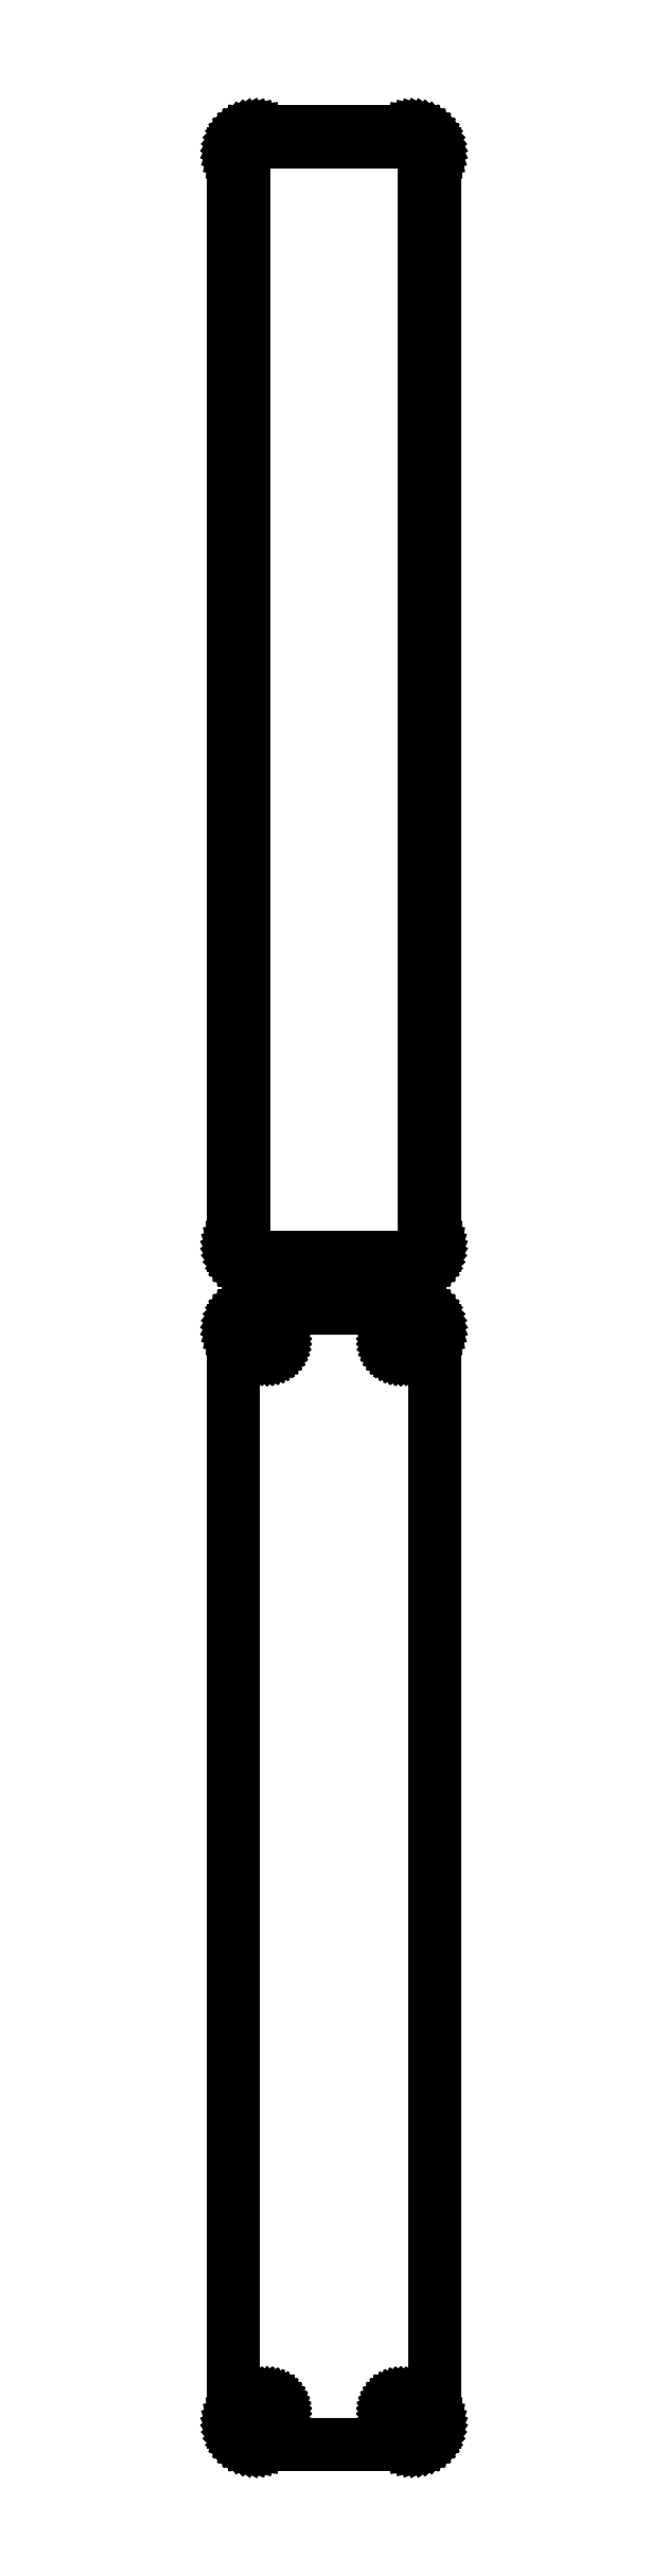
<metadata>
{"format":"dxf","ext":"dxf","renderer":"ezdxf+matplotlib","layout":"modelspace","background":"white","min_lineweight":24,"dpi":150}
</metadata>
<code>
0
SECTION
2
ENTITIES
0
LINE
8
0
10
18.44
20
664.6
11
19.05
21
664.7
0
LINE
8
0
10
19.05
20
664.7
11
19.63
21
665
0
LINE
8
0
10
19.63
20
665
11
20.18
21
665.3
0
LINE
8
0
10
20.18
20
665.3
11
20.69
21
665.6
0
LINE
8
0
10
20.69
20
665.6
11
21.14
21
666.1
0
LINE
8
0
10
21.14
20
666.1
11
21.55
21
666.6
0
LINE
8
0
10
21.55
20
666.6
11
21.88
21
667.1
0
LINE
8
0
10
21.88
20
667.1
11
22.15
21
667.7
0
LINE
8
0
10
22.15
20
667.7
11
22.34
21
668.3
0
LINE
8
0
10
22.34
20
668.3
11
22.46
21
668.9
0
LINE
8
0
10
22.46
20
668.9
11
22.5
21
669.5
0
LINE
8
0
10
22.5
20
669.5
11
22.5
21
914.5
0
LINE
8
0
10
22.5
20
914.5
11
22.46
21
915.1
0
LINE
8
0
10
22.46
20
915.1
11
22.34
21
915.7
0
LINE
8
0
10
22.34
20
915.7
11
22.15
21
916.3
0
LINE
8
0
10
22.15
20
916.3
11
21.88
21
916.9
0
LINE
8
0
10
21.88
20
916.9
11
21.55
21
917.4
0
LINE
8
0
10
21.55
20
917.4
11
21.14
21
917.9
0
LINE
8
0
10
21.14
20
917.9
11
20.69
21
918.4
0
LINE
8
0
10
20.69
20
918.4
11
20.18
21
918.7
0
LINE
8
0
10
20.18
20
918.7
11
19.63
21
919
0
LINE
8
0
10
19.63
20
919
11
19.05
21
919.3
0
LINE
8
0
10
19.05
20
919.3
11
18.44
21
919.4
0
LINE
8
0
10
18.44
20
919.4
11
17.81
21
919.5
0
LINE
8
0
10
17.81
20
919.5
11
-17.81
21
919.5
0
LINE
8
0
10
-17.81
20
919.5
11
-18.44
21
919.4
0
LINE
8
0
10
-18.44
20
919.4
11
-19.05
21
919.3
0
LINE
8
0
10
-19.05
20
919.3
11
-19.63
21
919
0
LINE
8
0
10
-19.63
20
919
11
-20.18
21
918.7
0
LINE
8
0
10
-20.18
20
918.7
11
-20.69
21
918.4
0
LINE
8
0
10
-20.69
20
918.4
11
-21.14
21
917.9
0
LINE
8
0
10
-21.14
20
917.9
11
-21.55
21
917.4
0
LINE
8
0
10
-21.55
20
917.4
11
-21.88
21
916.9
0
LINE
8
0
10
-21.88
20
916.9
11
-22.15
21
916.3
0
LINE
8
0
10
-22.15
20
916.3
11
-22.34
21
915.7
0
LINE
8
0
10
-22.34
20
915.7
11
-22.46
21
915.1
0
LINE
8
0
10
-22.46
20
915.1
11
-22.5
21
914.5
0
LINE
8
0
10
-22.5
20
914.5
11
-22.5
21
669.5
0
LINE
8
0
10
-22.5
20
669.5
11
-22.46
21
668.9
0
LINE
8
0
10
-22.46
20
668.9
11
-22.34
21
668.3
0
LINE
8
0
10
-22.34
20
668.3
11
-22.15
21
667.7
0
LINE
8
0
10
-22.15
20
667.7
11
-21.88
21
667.1
0
LINE
8
0
10
-21.88
20
667.1
11
-21.55
21
666.6
0
LINE
8
0
10
-21.55
20
666.6
11
-21.14
21
666.1
0
LINE
8
0
10
-21.14
20
666.1
11
-20.69
21
665.6
0
LINE
8
0
10
-20.69
20
665.6
11
-20.18
21
665.3
0
LINE
8
0
10
-20.18
20
665.3
11
-19.63
21
665
0
LINE
8
0
10
-19.63
20
665
11
-19.05
21
664.7
0
LINE
8
0
10
-19.05
20
664.7
11
-18.44
21
664.6
0
LINE
8
0
10
-18.44
20
664.6
11
-17.81
21
664.5
0
LINE
8
0
10
-17.81
20
664.5
11
17.81
21
664.5
0
LINE
8
0
10
17.81
20
664.5
11
18.44
21
664.6
0
LINE
8
0
10
-17.2
20
666.9
11
-17.58
21
666.9
0
LINE
8
0
10
-17.58
20
666.9
11
-17.96
21
667
0
LINE
8
0
10
-17.96
20
667
11
-18.33
21
667.2
0
LINE
8
0
10
-18.33
20
667.2
11
-18.67
21
667.4
0
LINE
8
0
10
-18.67
20
667.4
11
-18.98
21
667.6
0
LINE
8
0
10
-18.98
20
667.6
11
-19.27
21
667.9
0
LINE
8
0
10
-19.27
20
667.9
11
-19.52
21
668.2
0
LINE
8
0
10
-19.52
20
668.2
11
-19.73
21
668.5
0
LINE
8
0
10
-19.73
20
668.5
11
-19.89
21
668.9
0
LINE
8
0
10
-19.89
20
668.9
11
-20.02
21
669.2
0
LINE
8
0
10
-20.02
20
669.2
11
-20.09
21
669.6
0
LINE
8
0
10
-20.09
20
669.6
11
-20.11
21
670
0
LINE
8
0
10
-20.11
20
670
11
-20.11
21
914
0
LINE
8
0
10
-20.11
20
914
11
-20.09
21
914.4
0
LINE
8
0
10
-20.09
20
914.4
11
-20.02
21
914.8
0
LINE
8
0
10
-20.02
20
914.8
11
-19.89
21
915.1
0
LINE
8
0
10
-19.89
20
915.1
11
-19.73
21
915.5
0
LINE
8
0
10
-19.73
20
915.5
11
-19.52
21
915.8
0
LINE
8
0
10
-19.52
20
915.8
11
-19.27
21
916.1
0
LINE
8
0
10
-19.27
20
916.1
11
-18.98
21
916.4
0
LINE
8
0
10
-18.98
20
916.4
11
-18.67
21
916.6
0
LINE
8
0
10
-18.67
20
916.6
11
-18.33
21
916.8
0
LINE
8
0
10
-18.33
20
916.8
11
-17.96
21
917
0
LINE
8
0
10
-17.96
20
917
11
-17.58
21
917.1
0
LINE
8
0
10
-17.58
20
917.1
11
-17.2
21
917.1
0
LINE
8
0
10
-17.2
20
917.1
11
17.2
21
917.1
0
LINE
8
0
10
17.2
20
917.1
11
17.58
21
917.1
0
LINE
8
0
10
17.58
20
917.1
11
17.96
21
917
0
LINE
8
0
10
17.96
20
917
11
18.33
21
916.8
0
LINE
8
0
10
18.33
20
916.8
11
18.67
21
916.6
0
LINE
8
0
10
18.67
20
916.6
11
18.98
21
916.4
0
LINE
8
0
10
18.98
20
916.4
11
19.27
21
916.1
0
LINE
8
0
10
19.27
20
916.1
11
19.52
21
915.8
0
LINE
8
0
10
19.52
20
915.8
11
19.73
21
915.5
0
LINE
8
0
10
19.73
20
915.5
11
19.89
21
915.1
0
LINE
8
0
10
19.89
20
915.1
11
20.02
21
914.8
0
LINE
8
0
10
20.02
20
914.8
11
20.09
21
914.4
0
LINE
8
0
10
20.09
20
914.4
11
20.11
21
914
0
LINE
8
0
10
20.11
20
914
11
20.11
21
670
0
LINE
8
0
10
20.11
20
670
11
20.09
21
669.6
0
LINE
8
0
10
20.09
20
669.6
11
20.02
21
669.2
0
LINE
8
0
10
20.02
20
669.2
11
19.89
21
668.9
0
LINE
8
0
10
19.89
20
668.9
11
19.73
21
668.5
0
LINE
8
0
10
19.73
20
668.5
11
19.52
21
668.2
0
LINE
8
0
10
19.52
20
668.2
11
19.27
21
667.9
0
LINE
8
0
10
19.27
20
667.9
11
18.98
21
667.6
0
LINE
8
0
10
18.98
20
667.6
11
18.67
21
667.4
0
LINE
8
0
10
18.67
20
667.4
11
18.33
21
667.2
0
LINE
8
0
10
18.33
20
667.2
11
17.96
21
667
0
LINE
8
0
10
17.96
20
667
11
17.58
21
666.9
0
LINE
8
0
10
17.58
20
666.9
11
17.2
21
666.9
0
LINE
8
0
10
17.2
20
666.9
11
-17.2
21
666.9
0
LINE
8
0
10
18.44
20
400.6
11
19.05
21
400.7
0
LINE
8
0
10
19.05
20
400.7
11
19.63
21
401
0
LINE
8
0
10
19.63
20
401
11
20.18
21
401.3
0
LINE
8
0
10
20.18
20
401.3
11
20.69
21
401.6
0
LINE
8
0
10
20.69
20
401.6
11
21.14
21
402.1
0
LINE
8
0
10
21.14
20
402.1
11
21.55
21
402.6
0
LINE
8
0
10
21.55
20
402.6
11
21.88
21
403.1
0
LINE
8
0
10
21.88
20
403.1
11
22.15
21
403.7
0
LINE
8
0
10
22.15
20
403.7
11
22.34
21
404.3
0
LINE
8
0
10
22.34
20
404.3
11
22.46
21
404.9
0
LINE
8
0
10
22.46
20
404.9
11
22.5
21
405.5
0
LINE
8
0
10
22.5
20
405.5
11
22.5
21
650.5
0
LINE
8
0
10
22.5
20
650.5
11
22.46
21
651.1
0
LINE
8
0
10
22.46
20
651.1
11
22.34
21
651.7
0
LINE
8
0
10
22.34
20
651.7
11
22.15
21
652.3
0
LINE
8
0
10
22.15
20
652.3
11
21.88
21
652.9
0
LINE
8
0
10
21.88
20
652.9
11
21.55
21
653.4
0
LINE
8
0
10
21.55
20
653.4
11
21.14
21
653.9
0
LINE
8
0
10
21.14
20
653.9
11
20.69
21
654.4
0
LINE
8
0
10
20.69
20
654.4
11
20.18
21
654.7
0
LINE
8
0
10
20.18
20
654.7
11
19.63
21
655
0
LINE
8
0
10
19.63
20
655
11
19.05
21
655.3
0
LINE
8
0
10
19.05
20
655.3
11
18.44
21
655.4
0
LINE
8
0
10
18.44
20
655.4
11
17.81
21
655.5
0
LINE
8
0
10
17.81
20
655.5
11
-17.81
21
655.5
0
LINE
8
0
10
-17.81
20
655.5
11
-18.44
21
655.4
0
LINE
8
0
10
-18.44
20
655.4
11
-19.05
21
655.3
0
LINE
8
0
10
-19.05
20
655.3
11
-19.63
21
655
0
LINE
8
0
10
-19.63
20
655
11
-20.18
21
654.7
0
LINE
8
0
10
-20.18
20
654.7
11
-20.69
21
654.4
0
LINE
8
0
10
-20.69
20
654.4
11
-21.14
21
653.9
0
LINE
8
0
10
-21.14
20
653.9
11
-21.55
21
653.4
0
LINE
8
0
10
-21.55
20
653.4
11
-21.88
21
652.9
0
LINE
8
0
10
-21.88
20
652.9
11
-22.15
21
652.3
0
LINE
8
0
10
-22.15
20
652.3
11
-22.34
21
651.7
0
LINE
8
0
10
-22.34
20
651.7
11
-22.46
21
651.1
0
LINE
8
0
10
-22.46
20
651.1
11
-22.5
21
650.5
0
LINE
8
0
10
-22.5
20
650.5
11
-22.5
21
405.5
0
LINE
8
0
10
-22.5
20
405.5
11
-22.46
21
404.9
0
LINE
8
0
10
-22.46
20
404.9
11
-22.34
21
404.3
0
LINE
8
0
10
-22.34
20
404.3
11
-22.15
21
403.7
0
LINE
8
0
10
-22.15
20
403.7
11
-21.88
21
403.1
0
LINE
8
0
10
-21.88
20
403.1
11
-21.55
21
402.6
0
LINE
8
0
10
-21.55
20
402.6
11
-21.14
21
402.1
0
LINE
8
0
10
-21.14
20
402.1
11
-20.69
21
401.6
0
LINE
8
0
10
-20.69
20
401.6
11
-20.18
21
401.3
0
LINE
8
0
10
-20.18
20
401.3
11
-19.63
21
401
0
LINE
8
0
10
-19.63
20
401
11
-19.05
21
400.7
0
LINE
8
0
10
-19.05
20
400.7
11
-18.44
21
400.6
0
LINE
8
0
10
-18.44
20
400.6
11
-17.81
21
400.5
0
LINE
8
0
10
-17.81
20
400.5
11
17.81
21
400.5
0
LINE
8
0
10
17.81
20
400.5
11
18.44
21
400.6
0
LINE
8
0
10
14.87
20
645.9
11
14.6
21
645.9
0
LINE
8
0
10
14.6
20
645.9
11
14.34
21
646
0
LINE
8
0
10
14.34
20
646
11
14.09
21
646.1
0
LINE
8
0
10
14.09
20
646.1
11
13.86
21
646.2
0
LINE
8
0
10
13.86
20
646.2
11
13.64
21
646.4
0
LINE
8
0
10
13.64
20
646.4
11
13.44
21
646.5
0
LINE
8
0
10
13.44
20
646.5
11
13.27
21
646.7
0
LINE
8
0
10
13.27
20
646.7
11
13.13
21
647
0
LINE
8
0
10
13.13
20
647
11
13.01
21
647.2
0
LINE
8
0
10
13.01
20
647.2
11
12.93
21
647.5
0
LINE
8
0
10
12.93
20
647.5
11
12.88
21
647.7
0
LINE
8
0
10
12.88
20
647.7
11
12.86
21
648
0
LINE
8
0
10
12.86
20
648
11
12.88
21
648.3
0
LINE
8
0
10
12.88
20
648.3
11
12.93
21
648.5
0
LINE
8
0
10
12.93
20
648.5
11
13.01
21
648.8
0
LINE
8
0
10
13.01
20
648.8
11
13.13
21
649
0
LINE
8
0
10
13.13
20
649
11
13.27
21
649.3
0
LINE
8
0
10
13.27
20
649.3
11
13.44
21
649.5
0
LINE
8
0
10
13.44
20
649.5
11
13.64
21
649.6
0
LINE
8
0
10
13.64
20
649.6
11
13.86
21
649.8
0
LINE
8
0
10
13.86
20
649.8
11
14.09
21
649.9
0
LINE
8
0
10
14.09
20
649.9
11
14.34
21
650
0
LINE
8
0
10
14.34
20
650
11
14.6
21
650.1
0
LINE
8
0
10
14.6
20
650.1
11
14.87
21
650.1
0
LINE
8
0
10
14.87
20
650.1
11
15.13
21
650.1
0
LINE
8
0
10
15.13
20
650.1
11
15.4
21
650.1
0
LINE
8
0
10
15.4
20
650.1
11
15.66
21
650
0
LINE
8
0
10
15.66
20
650
11
15.91
21
649.9
0
LINE
8
0
10
15.91
20
649.9
11
16.14
21
649.8
0
LINE
8
0
10
16.14
20
649.8
11
16.36
21
649.6
0
LINE
8
0
10
16.36
20
649.6
11
16.56
21
649.5
0
LINE
8
0
10
16.56
20
649.5
11
16.73
21
649.3
0
LINE
8
0
10
16.73
20
649.3
11
16.87
21
649
0
LINE
8
0
10
16.87
20
649
11
16.99
21
648.8
0
LINE
8
0
10
16.99
20
648.8
11
17.07
21
648.5
0
LINE
8
0
10
17.07
20
648.5
11
17.12
21
648.3
0
LINE
8
0
10
17.12
20
648.3
11
17.14
21
648
0
LINE
8
0
10
17.14
20
648
11
17.12
21
647.7
0
LINE
8
0
10
17.12
20
647.7
11
17.07
21
647.5
0
LINE
8
0
10
17.07
20
647.5
11
16.99
21
647.2
0
LINE
8
0
10
16.99
20
647.2
11
16.87
21
647
0
LINE
8
0
10
16.87
20
647
11
16.73
21
646.7
0
LINE
8
0
10
16.73
20
646.7
11
16.56
21
646.5
0
LINE
8
0
10
16.56
20
646.5
11
16.36
21
646.4
0
LINE
8
0
10
16.36
20
646.4
11
16.14
21
646.2
0
LINE
8
0
10
16.14
20
646.2
11
15.91
21
646.1
0
LINE
8
0
10
15.91
20
646.1
11
15.66
21
646
0
LINE
8
0
10
15.66
20
646
11
15.4
21
645.9
0
LINE
8
0
10
15.4
20
645.9
11
15.13
21
645.9
0
LINE
8
0
10
15.13
20
645.9
11
14.87
21
645.9
0
LINE
8
0
10
-15.13
20
645.9
11
-15.4
21
645.9
0
LINE
8
0
10
-15.4
20
645.9
11
-15.66
21
646
0
LINE
8
0
10
-15.66
20
646
11
-15.91
21
646.1
0
LINE
8
0
10
-15.91
20
646.1
11
-16.14
21
646.2
0
LINE
8
0
10
-16.14
20
646.2
11
-16.36
21
646.4
0
LINE
8
0
10
-16.36
20
646.4
11
-16.56
21
646.5
0
LINE
8
0
10
-16.56
20
646.5
11
-16.73
21
646.7
0
LINE
8
0
10
-16.73
20
646.7
11
-16.87
21
647
0
LINE
8
0
10
-16.87
20
647
11
-16.99
21
647.2
0
LINE
8
0
10
-16.99
20
647.2
11
-17.07
21
647.5
0
LINE
8
0
10
-17.07
20
647.5
11
-17.12
21
647.7
0
LINE
8
0
10
-17.12
20
647.7
11
-17.14
21
648
0
LINE
8
0
10
-17.14
20
648
11
-17.12
21
648.3
0
LINE
8
0
10
-17.12
20
648.3
11
-17.07
21
648.5
0
LINE
8
0
10
-17.07
20
648.5
11
-16.99
21
648.8
0
LINE
8
0
10
-16.99
20
648.8
11
-16.87
21
649
0
LINE
8
0
10
-16.87
20
649
11
-16.73
21
649.3
0
LINE
8
0
10
-16.73
20
649.3
11
-16.56
21
649.5
0
LINE
8
0
10
-16.56
20
649.5
11
-16.36
21
649.6
0
LINE
8
0
10
-16.36
20
649.6
11
-16.14
21
649.8
0
LINE
8
0
10
-16.14
20
649.8
11
-15.91
21
649.9
0
LINE
8
0
10
-15.91
20
649.9
11
-15.66
21
650
0
LINE
8
0
10
-15.66
20
650
11
-15.4
21
650.1
0
LINE
8
0
10
-15.4
20
650.1
11
-15.13
21
650.1
0
LINE
8
0
10
-15.13
20
650.1
11
-14.87
21
650.1
0
LINE
8
0
10
-14.87
20
650.1
11
-14.6
21
650.1
0
LINE
8
0
10
-14.6
20
650.1
11
-14.34
21
650
0
LINE
8
0
10
-14.34
20
650
11
-14.09
21
649.9
0
LINE
8
0
10
-14.09
20
649.9
11
-13.86
21
649.8
0
LINE
8
0
10
-13.86
20
649.8
11
-13.64
21
649.6
0
LINE
8
0
10
-13.64
20
649.6
11
-13.44
21
649.5
0
LINE
8
0
10
-13.44
20
649.5
11
-13.27
21
649.3
0
LINE
8
0
10
-13.27
20
649.3
11
-13.13
21
649
0
LINE
8
0
10
-13.13
20
649
11
-13.01
21
648.8
0
LINE
8
0
10
-13.01
20
648.8
11
-12.93
21
648.5
0
LINE
8
0
10
-12.93
20
648.5
11
-12.88
21
648.3
0
LINE
8
0
10
-12.88
20
648.3
11
-12.86
21
648
0
LINE
8
0
10
-12.86
20
648
11
-12.88
21
647.7
0
LINE
8
0
10
-12.88
20
647.7
11
-12.93
21
647.5
0
LINE
8
0
10
-12.93
20
647.5
11
-13.01
21
647.2
0
LINE
8
0
10
-13.01
20
647.2
11
-13.13
21
647
0
LINE
8
0
10
-13.13
20
647
11
-13.27
21
646.7
0
LINE
8
0
10
-13.27
20
646.7
11
-13.44
21
646.5
0
LINE
8
0
10
-13.44
20
646.5
11
-13.64
21
646.4
0
LINE
8
0
10
-13.64
20
646.4
11
-13.86
21
646.2
0
LINE
8
0
10
-13.86
20
646.2
11
-14.09
21
646.1
0
LINE
8
0
10
-14.09
20
646.1
11
-14.34
21
646
0
LINE
8
0
10
-14.34
20
646
11
-14.6
21
645.9
0
LINE
8
0
10
-14.6
20
645.9
11
-14.87
21
645.9
0
LINE
8
0
10
-14.87
20
645.9
11
-15.13
21
645.9
0
LINE
8
0
10
14.87
20
405.9
11
14.6
21
405.9
0
LINE
8
0
10
14.6
20
405.9
11
14.34
21
406
0
LINE
8
0
10
14.34
20
406
11
14.09
21
406.1
0
LINE
8
0
10
14.09
20
406.1
11
13.86
21
406.2
0
LINE
8
0
10
13.86
20
406.2
11
13.64
21
406.4
0
LINE
8
0
10
13.64
20
406.4
11
13.44
21
406.5
0
LINE
8
0
10
13.44
20
406.5
11
13.27
21
406.7
0
LINE
8
0
10
13.27
20
406.7
11
13.13
21
407
0
LINE
8
0
10
13.13
20
407
11
13.01
21
407.2
0
LINE
8
0
10
13.01
20
407.2
11
12.93
21
407.5
0
LINE
8
0
10
12.93
20
407.5
11
12.88
21
407.7
0
LINE
8
0
10
12.88
20
407.7
11
12.86
21
408
0
LINE
8
0
10
12.86
20
408
11
12.88
21
408.3
0
LINE
8
0
10
12.88
20
408.3
11
12.93
21
408.5
0
LINE
8
0
10
12.93
20
408.5
11
13.01
21
408.8
0
LINE
8
0
10
13.01
20
408.8
11
13.13
21
409
0
LINE
8
0
10
13.13
20
409
11
13.27
21
409.3
0
LINE
8
0
10
13.27
20
409.3
11
13.44
21
409.5
0
LINE
8
0
10
13.44
20
409.5
11
13.64
21
409.6
0
LINE
8
0
10
13.64
20
409.6
11
13.86
21
409.8
0
LINE
8
0
10
13.86
20
409.8
11
14.09
21
409.9
0
LINE
8
0
10
14.09
20
409.9
11
14.34
21
410
0
LINE
8
0
10
14.34
20
410
11
14.6
21
410.1
0
LINE
8
0
10
14.6
20
410.1
11
14.87
21
410.1
0
LINE
8
0
10
14.87
20
410.1
11
15.13
21
410.1
0
LINE
8
0
10
15.13
20
410.1
11
15.4
21
410.1
0
LINE
8
0
10
15.4
20
410.1
11
15.66
21
410
0
LINE
8
0
10
15.66
20
410
11
15.91
21
409.9
0
LINE
8
0
10
15.91
20
409.9
11
16.14
21
409.8
0
LINE
8
0
10
16.14
20
409.8
11
16.36
21
409.6
0
LINE
8
0
10
16.36
20
409.6
11
16.56
21
409.5
0
LINE
8
0
10
16.56
20
409.5
11
16.73
21
409.3
0
LINE
8
0
10
16.73
20
409.3
11
16.87
21
409
0
LINE
8
0
10
16.87
20
409
11
16.99
21
408.8
0
LINE
8
0
10
16.99
20
408.8
11
17.07
21
408.5
0
LINE
8
0
10
17.07
20
408.5
11
17.12
21
408.3
0
LINE
8
0
10
17.12
20
408.3
11
17.14
21
408
0
LINE
8
0
10
17.14
20
408
11
17.12
21
407.7
0
LINE
8
0
10
17.12
20
407.7
11
17.07
21
407.5
0
LINE
8
0
10
17.07
20
407.5
11
16.99
21
407.2
0
LINE
8
0
10
16.99
20
407.2
11
16.87
21
407
0
LINE
8
0
10
16.87
20
407
11
16.73
21
406.7
0
LINE
8
0
10
16.73
20
406.7
11
16.56
21
406.5
0
LINE
8
0
10
16.56
20
406.5
11
16.36
21
406.4
0
LINE
8
0
10
16.36
20
406.4
11
16.14
21
406.2
0
LINE
8
0
10
16.14
20
406.2
11
15.91
21
406.1
0
LINE
8
0
10
15.91
20
406.1
11
15.66
21
406
0
LINE
8
0
10
15.66
20
406
11
15.4
21
405.9
0
LINE
8
0
10
15.4
20
405.9
11
15.13
21
405.9
0
LINE
8
0
10
15.13
20
405.9
11
14.87
21
405.9
0
LINE
8
0
10
-15.13
20
405.9
11
-15.4
21
405.9
0
LINE
8
0
10
-15.4
20
405.9
11
-15.66
21
406
0
LINE
8
0
10
-15.66
20
406
11
-15.91
21
406.1
0
LINE
8
0
10
-15.91
20
406.1
11
-16.14
21
406.2
0
LINE
8
0
10
-16.14
20
406.2
11
-16.36
21
406.4
0
LINE
8
0
10
-16.36
20
406.4
11
-16.56
21
406.5
0
LINE
8
0
10
-16.56
20
406.5
11
-16.73
21
406.7
0
LINE
8
0
10
-16.73
20
406.7
11
-16.87
21
407
0
LINE
8
0
10
-16.87
20
407
11
-16.99
21
407.2
0
LINE
8
0
10
-16.99
20
407.2
11
-17.07
21
407.5
0
LINE
8
0
10
-17.07
20
407.5
11
-17.12
21
407.7
0
LINE
8
0
10
-17.12
20
407.7
11
-17.14
21
408
0
LINE
8
0
10
-17.14
20
408
11
-17.12
21
408.3
0
LINE
8
0
10
-17.12
20
408.3
11
-17.07
21
408.5
0
LINE
8
0
10
-17.07
20
408.5
11
-16.99
21
408.8
0
LINE
8
0
10
-16.99
20
408.8
11
-16.87
21
409
0
LINE
8
0
10
-16.87
20
409
11
-16.73
21
409.3
0
LINE
8
0
10
-16.73
20
409.3
11
-16.56
21
409.5
0
LINE
8
0
10
-16.56
20
409.5
11
-16.36
21
409.6
0
LINE
8
0
10
-16.36
20
409.6
11
-16.14
21
409.8
0
LINE
8
0
10
-16.14
20
409.8
11
-15.91
21
409.9
0
LINE
8
0
10
-15.91
20
409.9
11
-15.66
21
410
0
LINE
8
0
10
-15.66
20
410
11
-15.4
21
410.1
0
LINE
8
0
10
-15.4
20
410.1
11
-15.13
21
410.1
0
LINE
8
0
10
-15.13
20
410.1
11
-14.87
21
410.1
0
LINE
8
0
10
-14.87
20
410.1
11
-14.6
21
410.1
0
LINE
8
0
10
-14.6
20
410.1
11
-14.34
21
410
0
LINE
8
0
10
-14.34
20
410
11
-14.09
21
409.9
0
LINE
8
0
10
-14.09
20
409.9
11
-13.86
21
409.8
0
LINE
8
0
10
-13.86
20
409.8
11
-13.64
21
409.6
0
LINE
8
0
10
-13.64
20
409.6
11
-13.44
21
409.5
0
LINE
8
0
10
-13.44
20
409.5
11
-13.27
21
409.3
0
LINE
8
0
10
-13.27
20
409.3
11
-13.13
21
409
0
LINE
8
0
10
-13.13
20
409
11
-13.01
21
408.8
0
LINE
8
0
10
-13.01
20
408.8
11
-12.93
21
408.5
0
LINE
8
0
10
-12.93
20
408.5
11
-12.88
21
408.3
0
LINE
8
0
10
-12.88
20
408.3
11
-12.86
21
408
0
LINE
8
0
10
-12.86
20
408
11
-12.88
21
407.7
0
LINE
8
0
10
-12.88
20
407.7
11
-12.93
21
407.5
0
LINE
8
0
10
-12.93
20
407.5
11
-13.01
21
407.2
0
LINE
8
0
10
-13.01
20
407.2
11
-13.13
21
407
0
LINE
8
0
10
-13.13
20
407
11
-13.27
21
406.7
0
LINE
8
0
10
-13.27
20
406.7
11
-13.44
21
406.5
0
LINE
8
0
10
-13.44
20
406.5
11
-13.64
21
406.4
0
LINE
8
0
10
-13.64
20
406.4
11
-13.86
21
406.2
0
LINE
8
0
10
-13.86
20
406.2
11
-14.09
21
406.1
0
LINE
8
0
10
-14.09
20
406.1
11
-14.34
21
406
0
LINE
8
0
10
-14.34
20
406
11
-14.6
21
405.9
0
LINE
8
0
10
-14.6
20
405.9
11
-14.87
21
405.9
0
LINE
8
0
10
-14.87
20
405.9
11
-15.13
21
405.9
0
ENDSEC
0
EOF

</code>
